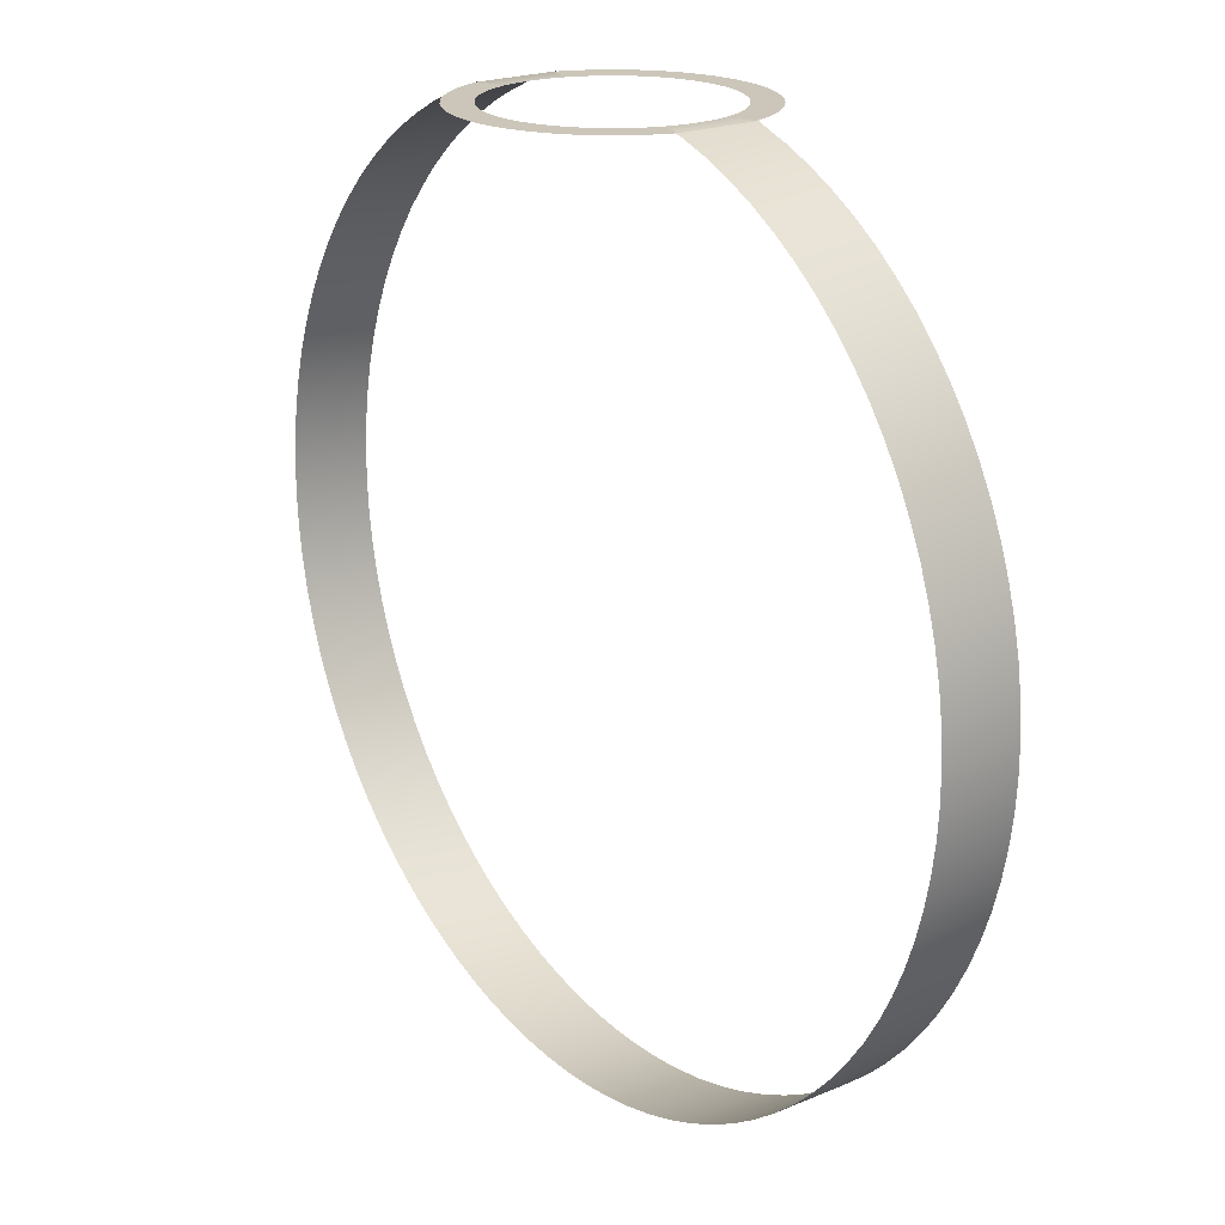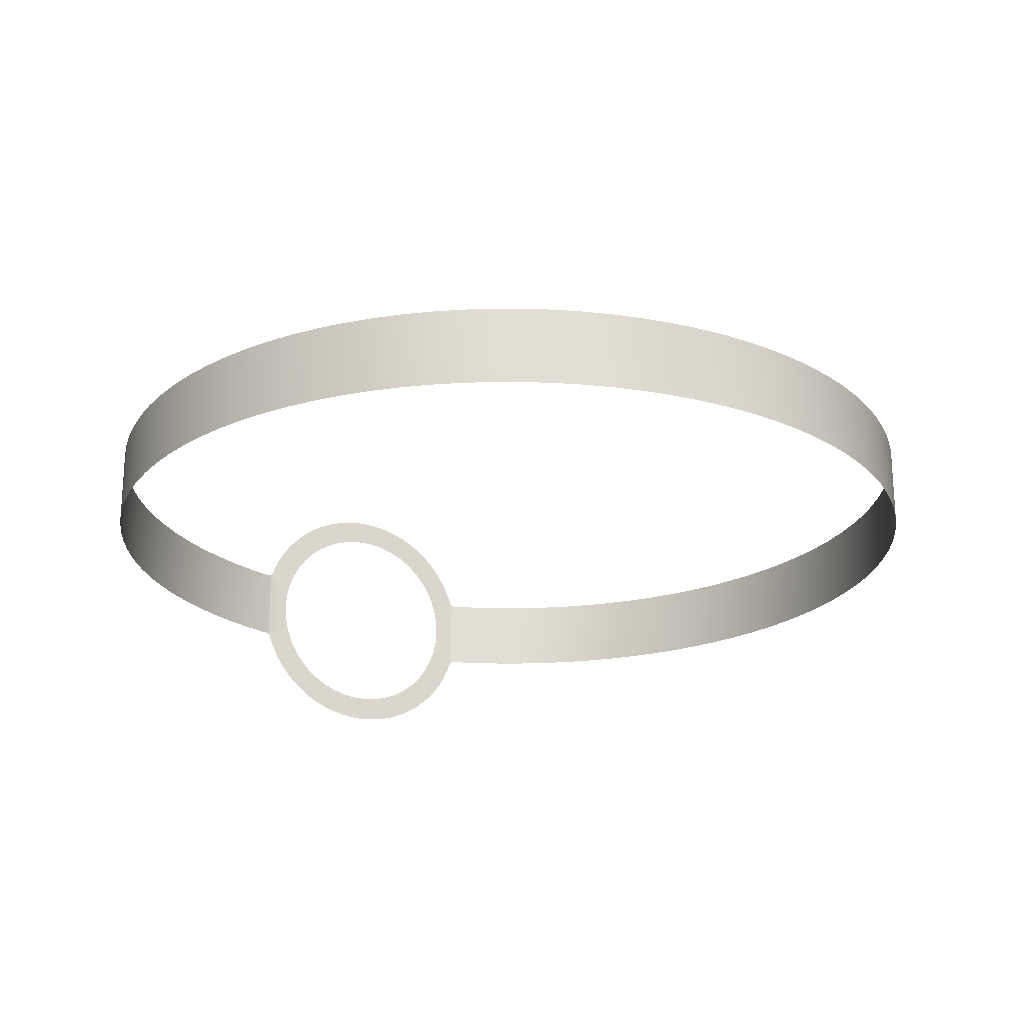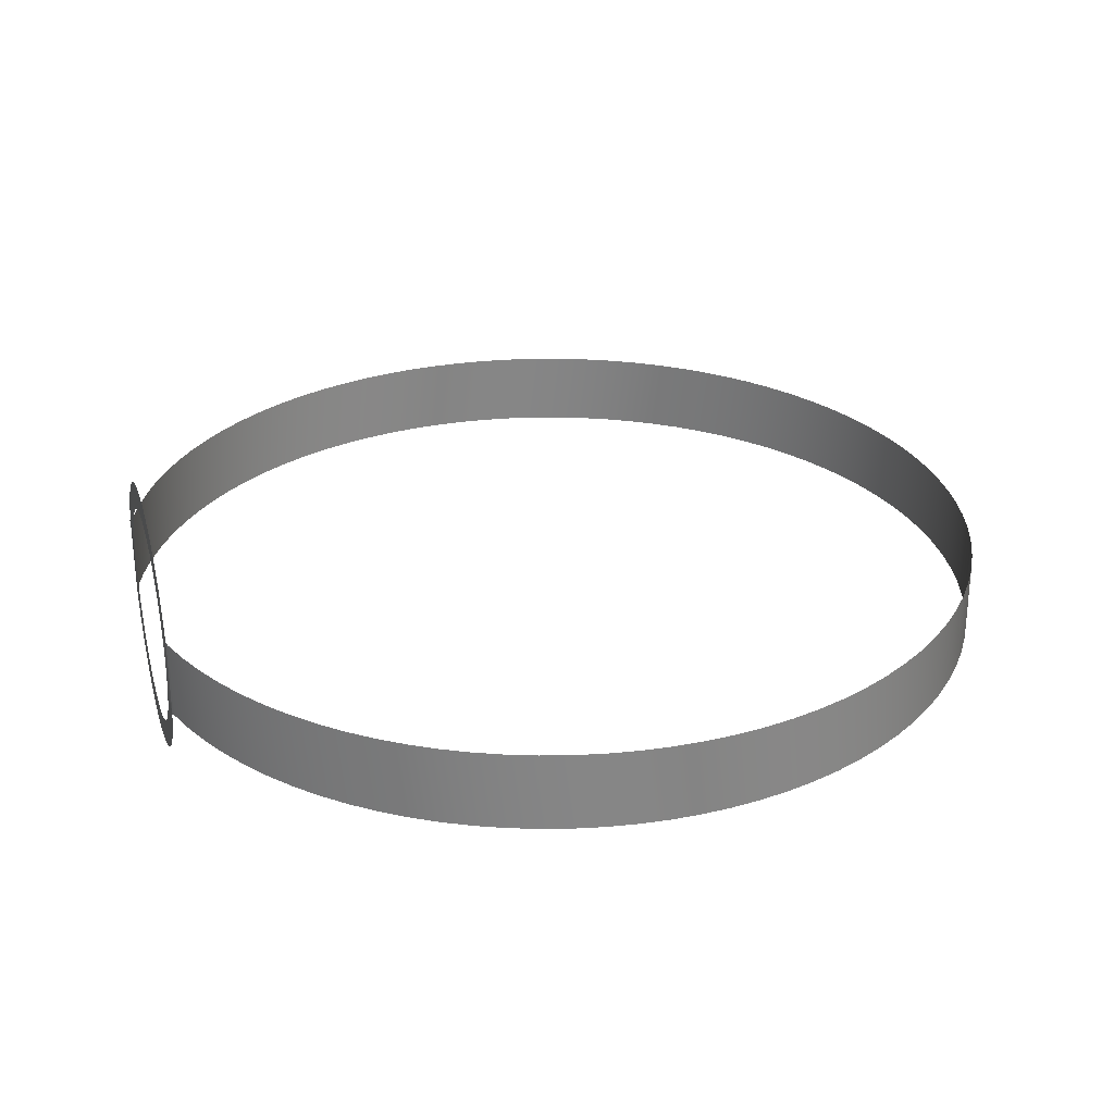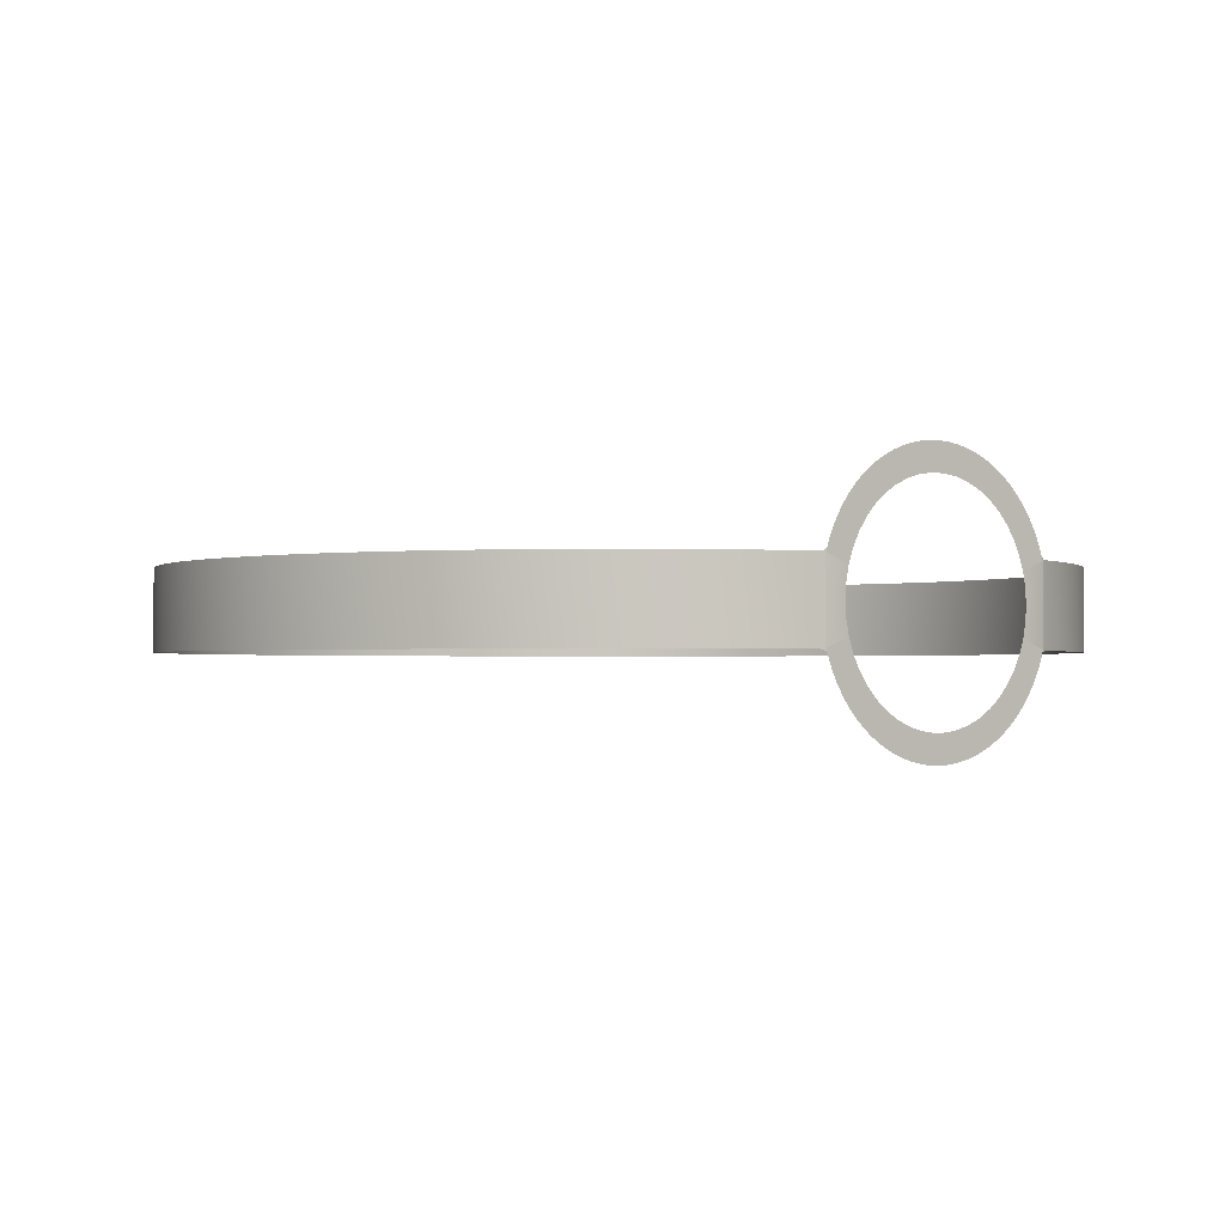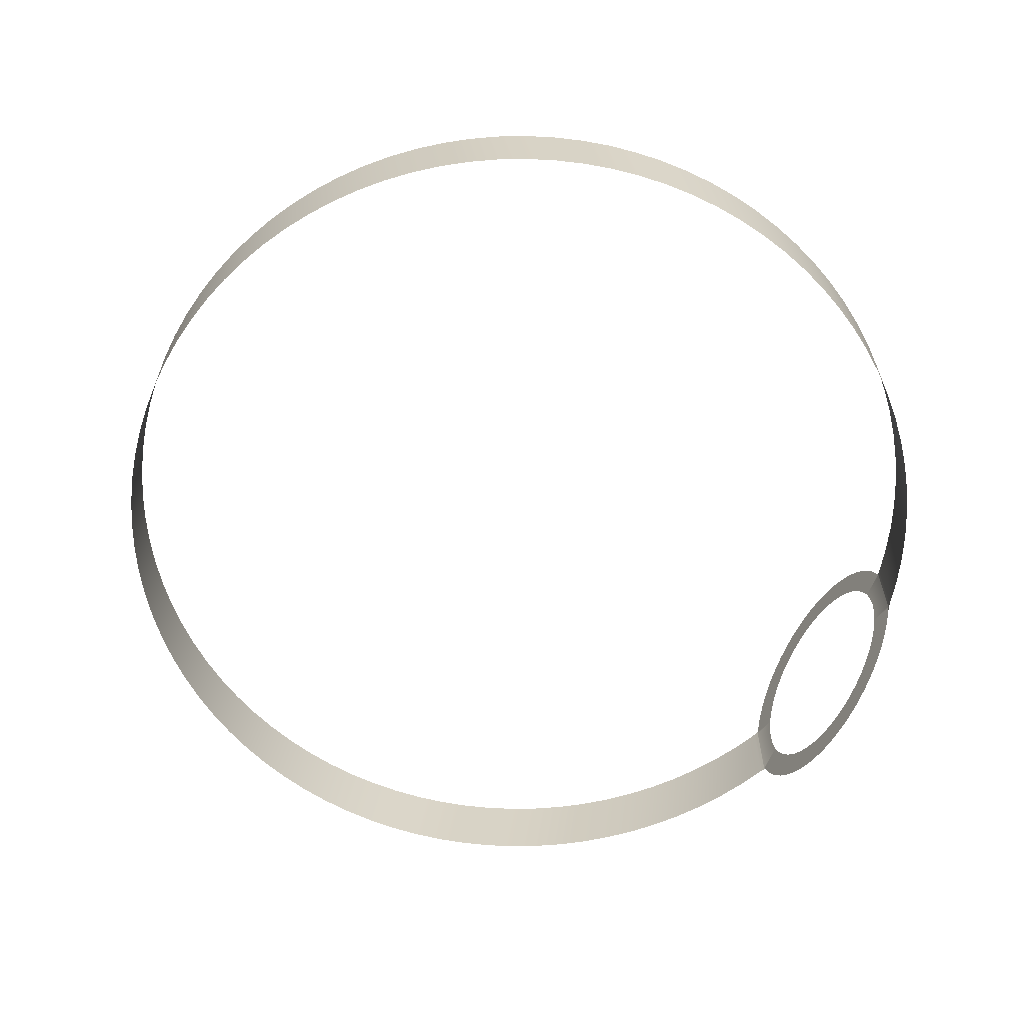
<metadata>
{"format":"obj","ext":"obj","renderer":"f3d","projection":"perspective","resolution":1024,"background":"white","views":[{"elev":20.8,"azim":52.7,"up":"+Y"},{"elev":-21.9,"azim":-27.4,"up":"+Z"},{"elev":28.3,"azim":-106.6,"up":"+Z"},{"elev":-1.4,"azim":140.8,"up":"+Z"},{"elev":-62.5,"azim":59.7,"up":"+Z"}]}
</metadata>
<code>
o STLB_ATF_9_3_0_1241_COLOR____
v 0.4341 1.397 1.403
v 0.4331 1.397 1.392
v 0.4324 1.398 1.398
v 0.4309 1.398 1.389
v 0.429 1.399 1.386
v 0.4357 1.397 1.394
v 0.4341 1.397 1.644
v 0.4357 1.397 1.654
v 0.4331 1.397 1.656
v 0.4324 1.398 1.65
v 0.4309 1.398 1.659
v 0.429 1.399 1.662
v 0.4276 1.399 1.665
v 0.4386 1.396 1.395
v 0.4386 1.396 1.652
v 0.4417 1.395 1.397
v 0.4417 1.395 1.651
v 0.445 1.394 1.397
v 0.445 1.394 1.65
v 0.4482 1.393 1.398
v 0.4482 1.393 1.65
v 0.5389 1.36 1.65
v 0.5389 1.36 1.398
v 0.6272 1.321 1.65
v 0.6272 1.321 1.398
v 0.7126 1.277 1.65
v 0.7126 1.277 1.398
v 0.7947 1.226 1.65
v 0.7947 1.226 1.398
v 0.8733 1.171 1.65
v 0.8733 1.171 1.398
v 0.9478 1.11 1.65
v 0.9478 1.11 1.398
v 1.018 1.044 1.65
v 1.018 1.044 1.398
v 1.084 0.9729 1.65
v 1.084 0.9729 1.398
v 1.144 0.898 1.65
v 1.144 0.898 1.398
v 1.2 0.8191 1.65
v 1.2 0.8191 1.398
v 1.249 0.7366 1.65
v 1.249 0.7366 1.398
v 1.293 0.6509 1.65
v 1.293 0.6509 1.398
v 1.332 0.5624 1.65
v 1.332 0.5624 1.398
v 1.364 0.4715 1.65
v 1.364 0.4715 1.398
v 1.389 0.3787 1.65
v 1.389 0.3787 1.398
v 1.409 0.2843 1.65
v 1.409 0.2843 1.398
v 1.422 0.1888 1.65
v 1.422 0.1888 1.398
v 1.428 0.09266 1.65
v 1.428 0.09266 1.398
v 1.428 -0.003707 1.65
v 1.428 -0.003707 1.398
v 1.421 -0.09983 1.65
v 1.421 -0.09983 1.398
v 1.408 -0.1953 1.65
v 1.408 -0.1953 1.398
v 1.388 -0.2896 1.65
v 1.388 -0.2896 1.398
v 1.362 -0.3823 1.65
v 1.362 -0.3823 1.398
v 1.329 -0.4731 1.65
v 1.329 -0.4731 1.398
v 1.291 -0.5614 1.65
v 1.291 -0.5614 1.398
v 1.246 -0.6469 1.65
v 1.246 -0.6469 1.398
v 1.196 -0.7292 1.65
v 1.196 -0.7292 1.398
v 1.141 -0.8078 1.65
v 1.141 -0.8078 1.398
v 1.08 -0.8825 1.65
v 1.08 -0.8825 1.398
v 1.014 -0.9528 1.65
v 1.014 -0.9528 1.398
v 0.9434 -1.019 1.65
v 0.9434 -1.019 1.398
v 0.8686 -1.079 1.65
v 0.8686 -1.079 1.398
v 0.7898 -1.135 1.65
v 0.7898 -1.135 1.398
v 0.7074 -1.185 1.65
v 0.7074 -1.185 1.398
v 0.6219 -1.229 1.65
v 0.6219 -1.229 1.398
v 0.5335 -1.267 1.65
v 0.5335 -1.267 1.398
v 0.4426 -1.3 1.65
v 0.4426 -1.3 1.398
v 0.3498 -1.326 1.65
v 0.3498 -1.326 1.398
v 0.2555 -1.345 1.65
v 0.2555 -1.345 1.398
v 0.16 -1.358 1.65
v 0.16 -1.358 1.398
v 0.06388 -1.365 1.65
v 0.06388 -1.365 1.398
v -0.03248 -1.365 1.65
v -0.03248 -1.365 1.398
v -0.1286 -1.358 1.65
v -0.1286 -1.358 1.398
v -0.2241 -1.345 1.65
v -0.2241 -1.345 1.398
v -0.3184 -1.326 1.65
v -0.3184 -1.326 1.398
v -0.4112 -1.3 1.65
v -0.4112 -1.3 1.398
v -0.502 -1.267 1.65
v -0.502 -1.267 1.398
v -0.5905 -1.229 1.65
v -0.5905 -1.229 1.398
v -0.676 -1.185 1.65
v -0.676 -1.185 1.398
v -0.7584 -1.135 1.65
v -0.7584 -1.135 1.398
v -0.8372 -1.079 1.65
v -0.8372 -1.079 1.398
v -0.912 -1.019 1.65
v -0.912 -1.019 1.398
v -0.9825 -0.9528 1.65
v -0.9825 -0.9528 1.398
v -1.048 -0.8825 1.65
v -1.048 -0.8825 1.398
v -1.109 -0.8078 1.65
v -1.109 -0.8078 1.398
v -1.165 -0.7292 1.65
v -1.165 -0.7292 1.398
v -1.215 -0.6469 1.65
v -1.215 -0.6469 1.398
v -1.26 -0.5614 1.65
v -1.26 -0.5614 1.398
v -1.298 -0.4731 1.65
v -1.298 -0.4731 1.398
v -1.33 -0.3823 1.65
v -1.33 -0.3823 1.398
v -1.357 -0.2896 1.65
v -1.357 -0.2896 1.398
v -1.376 -0.1953 1.65
v -1.376 -0.1953 1.398
v -1.39 -0.09983 1.65
v -1.39 -0.09983 1.398
v -1.396 -0.003707 1.65
v -1.396 -0.003707 1.398
v -1.397 0.09266 1.65
v -1.397 0.09266 1.398
v -1.39 0.1888 1.65
v -1.39 0.1888 1.398
v -1.377 0.2843 1.65
v -1.377 0.2843 1.398
v -1.358 0.3787 1.65
v -1.358 0.3787 1.398
v -1.332 0.4715 1.65
v -1.332 0.4715 1.398
v -1.3 0.5624 1.65
v -1.3 0.5624 1.398
v -1.262 0.6509 1.65
v -1.262 0.6509 1.398
v -1.218 0.7366 1.65
v -1.218 0.7366 1.398
v -1.168 0.8191 1.65
v -1.168 0.8191 1.398
v -1.113 0.898 1.65
v -1.113 0.898 1.398
v -1.052 0.9729 1.65
v -1.052 0.9729 1.398
v -0.9866 1.044 1.65
v -0.9866 1.044 1.398
v -0.9164 1.11 1.65
v -0.9164 1.11 1.398
v -0.8419 1.171 1.65
v -0.8419 1.171 1.398
v -0.7633 1.226 1.65
v -0.7633 1.226 1.398
v -0.6812 1.277 1.65
v -0.6812 1.277 1.398
v -0.5958 1.321 1.65
v -0.5958 1.321 1.398
v -0.5075 1.36 1.65
v -0.5075 1.36 1.398
v -0.4168 1.393 1.65
v -0.4168 1.393 1.398
v -0.4136 1.394 1.397
v -0.4136 1.394 1.65
v -0.4103 1.395 1.397
v -0.4103 1.395 1.651
v -0.4072 1.396 1.395
v -0.4072 1.396 1.652
v -0.4043 1.397 1.654
v -0.4017 1.397 1.656
v -0.4027 1.397 1.644
v -0.4027 1.397 1.403
v -0.4043 1.397 1.394
v -0.4017 1.397 1.392
v -0.401 1.398 1.398
v -0.3995 1.398 1.389
v -0.3976 1.399 1.386
v -0.3962 1.399 1.383
v -0.401 1.398 1.65
v -0.3995 1.398 1.659
v -0.3976 1.399 1.662
v -0.3962 1.399 1.665
v 0.4276 1.399 1.383
v -0.3294 1.397 1.476
v -0.3326 1.397 1.524
v -0.3294 1.397 1.571
v -0.3197 1.397 1.618
v -0.401 1.397 1.65
v -0.3896 1.397 1.683
v -0.3197 1.397 1.43
v -0.401 1.397 1.398
v -0.3896 1.397 1.365
v -0.3038 1.397 1.385
v -0.3756 1.397 1.333
v -0.2819 1.397 1.343
v -0.3592 1.397 1.302
v -0.1209 1.397 1.11
v -0.1009 1.397 1.196
v -0.08752 1.397 1.101
v -0.05517 1.397 1.183
v -0.05348 1.397 1.094
v -0.008068 1.397 1.176
v -0.019 1.397 1.09
v 0.0157 1.397 1.089
v 0.03947 1.397 1.176
v 0.0504 1.397 1.09
v 0.08489 1.397 1.094
v 0.08657 1.397 1.183
v 0.1189 1.397 1.101
v 0.1323 1.397 1.196
v 0.1523 1.397 1.11
v 0.1848 1.397 1.123
v 0.176 1.397 1.215
v 0.2163 1.397 1.137
v 0.2464 1.397 1.155
v 0.2166 1.397 1.239
v 0.2751 1.397 1.174
v 0.2535 1.397 1.269
v 0.3022 1.397 1.196
v 0.3274 1.397 1.22
v 0.2859 1.397 1.304
v 0.3506 1.397 1.246
v 0.3717 1.397 1.273
v 0.3133 1.397 1.343
v 0.3906 1.397 1.302
v 0.407 1.397 1.333
v 0.3352 1.397 1.385
v 0.421 1.397 1.365
v 0.3511 1.397 1.43
v 0.4324 1.397 1.398
v 0.3608 1.397 1.476
v 0.364 1.397 1.524
v 0.3608 1.397 1.571
v 0.3511 1.397 1.618
v 0.3352 1.397 1.663
v 0.421 1.397 1.683
v 0.4324 1.397 1.65
v 0.407 1.397 1.715
v 0.3133 1.397 1.705
v 0.3906 1.397 1.745
v 0.3717 1.397 1.775
v 0.2859 1.397 1.744
v 0.3506 1.397 1.802
v 0.3274 1.397 1.828
v 0.2535 1.397 1.778
v 0.3022 1.397 1.852
v 0.2751 1.397 1.874
v 0.2166 1.397 1.808
v 0.2464 1.397 1.893
v 0.176 1.397 1.833
v 0.2163 1.397 1.91
v 0.1848 1.397 1.925
v 0.1323 1.397 1.852
v 0.1523 1.397 1.937
v 0.1189 1.397 1.947
v 0.08657 1.397 1.865
v 0.08489 1.397 1.954
v 0.03947 1.397 1.871
v 0.0504 1.397 1.958
v 0.0157 1.397 1.959
v -0.008068 1.397 1.871
v -0.019 1.397 1.958
v -0.05348 1.397 1.954
v -0.05517 1.397 1.865
v -0.08752 1.397 1.947
v -0.1009 1.397 1.852
v -0.1209 1.397 1.937
v -0.1534 1.397 1.925
v -0.1445 1.397 1.833
v -0.1849 1.397 1.91
v -0.215 1.397 1.893
v -0.1852 1.397 1.808
v -0.2437 1.397 1.874
v -0.222 1.397 1.778
v -0.2708 1.397 1.852
v -0.296 1.397 1.828
v -0.2545 1.397 1.744
v -0.3192 1.397 1.802
v -0.3403 1.397 1.775
v -0.2819 1.397 1.705
v -0.3592 1.397 1.745
v -0.3756 1.397 1.715
v -0.3038 1.397 1.663
v -0.215 1.397 1.155
v -0.1852 1.397 1.239
v -0.1445 1.397 1.215
v -0.1849 1.397 1.137
v -0.1534 1.397 1.123
v -0.1009 1.397 1.196
v -0.1209 1.397 1.11
v -0.296 1.397 1.22
v -0.2545 1.397 1.304
v -0.222 1.397 1.269
v -0.2708 1.397 1.196
v -0.2437 1.397 1.174
v -0.1852 1.397 1.239
v -0.215 1.397 1.155
v -0.3592 1.397 1.302
v -0.2819 1.397 1.343
v -0.3403 1.397 1.273
v -0.2545 1.397 1.304
v -0.3192 1.397 1.246
v -0.296 1.397 1.22
f 1 2 3
f 3 2 4
f 3 4 5
f 2 1 6
f 6 1 7
f 6 7 8
f 8 7 9
f 9 7 10
f 9 10 11
f 11 10 12
f 12 10 13
f 6 8 14
f 14 8 15
f 14 15 16
f 16 15 17
f 16 17 18
f 18 17 19
f 18 19 20
f 20 19 21
f 20 21 22
f 20 22 23
f 23 22 24
f 23 24 25
f 25 24 26
f 25 26 27
f 27 26 28
f 27 28 29
f 29 28 30
f 29 30 31
f 31 30 32
f 31 32 33
f 33 32 34
f 33 34 35
f 35 34 36
f 35 36 37
f 37 36 38
f 37 38 39
f 39 38 40
f 39 40 41
f 41 40 42
f 41 42 43
f 43 42 44
f 43 44 45
f 45 44 46
f 45 46 47
f 47 46 48
f 47 48 49
f 49 48 50
f 49 50 51
f 51 50 52
f 51 52 53
f 53 52 54
f 53 54 55
f 55 54 56
f 55 56 57
f 57 56 58
f 57 58 59
f 59 58 60
f 59 60 61
f 61 60 62
f 61 62 63
f 63 62 64
f 63 64 65
f 65 64 66
f 65 66 67
f 67 66 68
f 67 68 69
f 69 68 70
f 69 70 71
f 71 70 72
f 71 72 73
f 73 72 74
f 73 74 75
f 75 74 76
f 75 76 77
f 77 76 78
f 77 78 79
f 79 78 80
f 79 80 81
f 81 80 82
f 81 82 83
f 83 82 84
f 83 84 85
f 85 84 86
f 85 86 87
f 87 86 88
f 87 88 89
f 89 88 90
f 89 90 91
f 91 90 92
f 91 92 93
f 93 92 94
f 93 94 95
f 95 94 96
f 95 96 97
f 97 96 98
f 97 98 99
f 99 98 100
f 99 100 101
f 101 100 102
f 101 102 103
f 103 102 104
f 103 104 105
f 105 104 106
f 105 106 107
f 107 106 108
f 107 108 109
f 109 108 110
f 109 110 111
f 111 110 112
f 111 112 113
f 113 112 114
f 113 114 115
f 115 114 116
f 115 116 117
f 117 116 118
f 117 118 119
f 119 118 120
f 119 120 121
f 121 120 122
f 121 122 123
f 123 122 124
f 123 124 125
f 125 124 126
f 125 126 127
f 127 126 128
f 127 128 129
f 129 128 130
f 129 130 131
f 131 130 132
f 131 132 133
f 133 132 134
f 133 134 135
f 135 134 136
f 135 136 137
f 137 136 138
f 137 138 139
f 139 138 140
f 139 140 141
f 141 140 142
f 141 142 143
f 143 142 144
f 143 144 145
f 145 144 146
f 145 146 147
f 147 146 148
f 147 148 149
f 149 148 150
f 149 150 151
f 151 150 152
f 151 152 153
f 153 152 154
f 153 154 155
f 155 154 156
f 155 156 157
f 157 156 158
f 157 158 159
f 159 158 160
f 159 160 161
f 161 160 162
f 161 162 163
f 163 162 164
f 163 164 165
f 165 164 166
f 165 166 167
f 167 166 168
f 167 168 169
f 169 168 170
f 169 170 171
f 171 170 172
f 171 172 173
f 173 172 174
f 173 174 175
f 175 174 176
f 175 176 177
f 177 176 178
f 177 178 179
f 179 178 180
f 179 180 181
f 181 180 182
f 181 182 183
f 183 182 184
f 183 184 185
f 185 184 186
f 185 186 187
f 187 186 188
f 188 186 189
f 188 189 190
f 190 189 191
f 190 191 192
f 192 191 193
f 192 193 194
f 195 196 194
f 194 196 197
f 194 197 198
f 198 197 199
f 199 197 200
f 199 200 201
f 201 200 202
f 202 200 203
f 196 195 204
f 204 195 205
f 204 205 206
f 206 207 204
f 198 192 194
f 5 208 3
f 209 197 210
f 210 197 196
f 210 196 211
f 211 196 212
f 212 196 213
f 212 213 214
f 209 215 197
f 197 215 216
f 216 215 217
f 217 215 218
f 217 218 219
f 219 218 220
f 219 220 221
f 222 223 224
f 224 223 225
f 224 225 226
f 226 225 227
f 226 227 228
f 228 227 229
f 229 227 230
f 229 230 231
f 231 230 232
f 232 230 233
f 232 233 234
f 234 233 235
f 234 235 236
f 236 235 237
f 237 235 238
f 237 238 239
f 239 238 240
f 240 238 241
f 240 241 242
f 242 241 243
f 242 243 244
f 244 243 245
f 245 243 246
f 245 246 247
f 247 246 248
f 248 246 249
f 248 249 250
f 250 249 251
f 251 249 252
f 251 252 253
f 253 252 254
f 253 254 255
f 255 254 1
f 1 254 256
f 1 256 257
f 1 257 7
f 7 257 258
f 7 258 259
f 260 261 259
f 259 261 262
f 259 262 7
f 261 260 263
f 263 260 264
f 263 264 265
f 265 264 266
f 266 264 267
f 266 267 268
f 268 267 269
f 269 267 270
f 269 270 271
f 271 270 272
f 272 270 273
f 272 273 274
f 274 273 275
f 274 275 276
f 276 275 277
f 277 275 278
f 277 278 279
f 279 278 280
f 280 278 281
f 280 281 282
f 282 281 283
f 282 283 284
f 284 283 285
f 285 283 286
f 285 286 287
f 287 286 288
f 288 286 289
f 288 289 290
f 290 289 291
f 290 291 292
f 292 291 293
f 293 291 294
f 293 294 295
f 295 294 296
f 296 294 297
f 296 297 298
f 298 297 299
f 298 299 300
f 300 299 301
f 301 299 302
f 301 302 303
f 303 302 304
f 304 302 305
f 304 305 306
f 306 305 307
f 307 305 308
f 307 308 214
f 214 308 212
f 309 310 311
f 309 311 312
f 312 311 313
f 313 311 314
f 313 314 315
f 316 317 318
f 316 318 319
f 319 318 320
f 320 318 321
f 320 321 322
f 323 324 325
f 325 324 326
f 325 326 327
f 327 326 328

</code>
